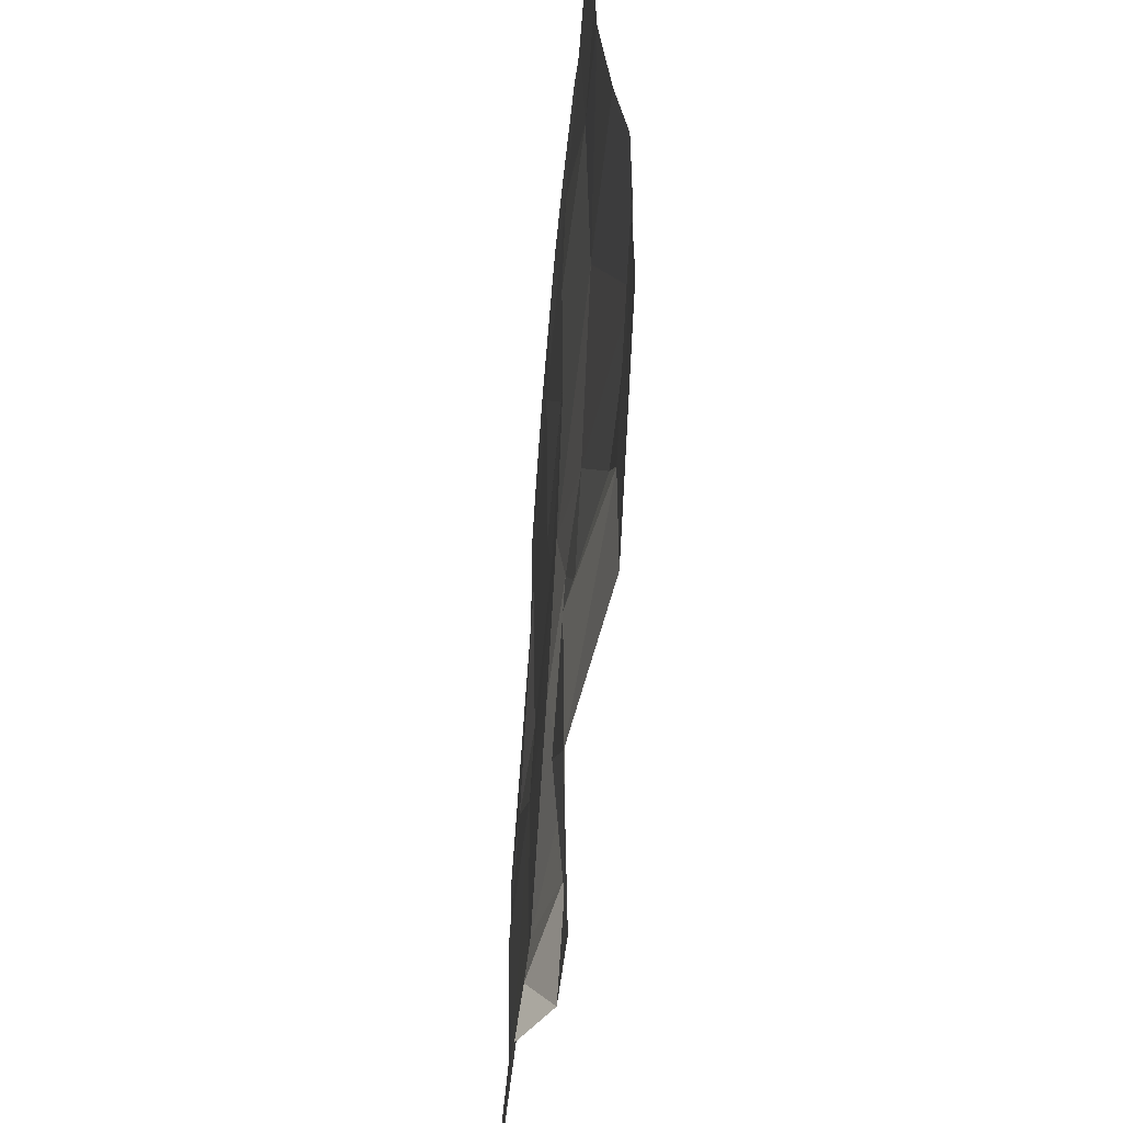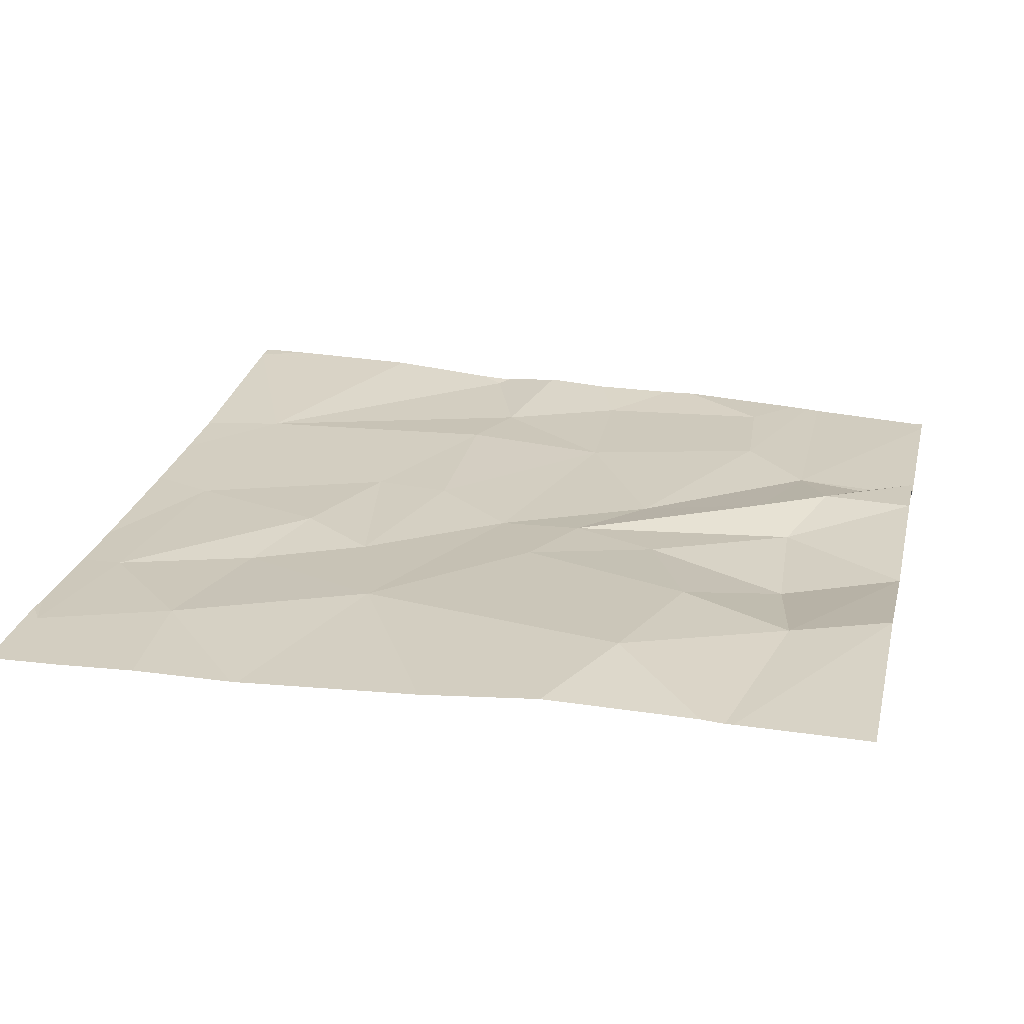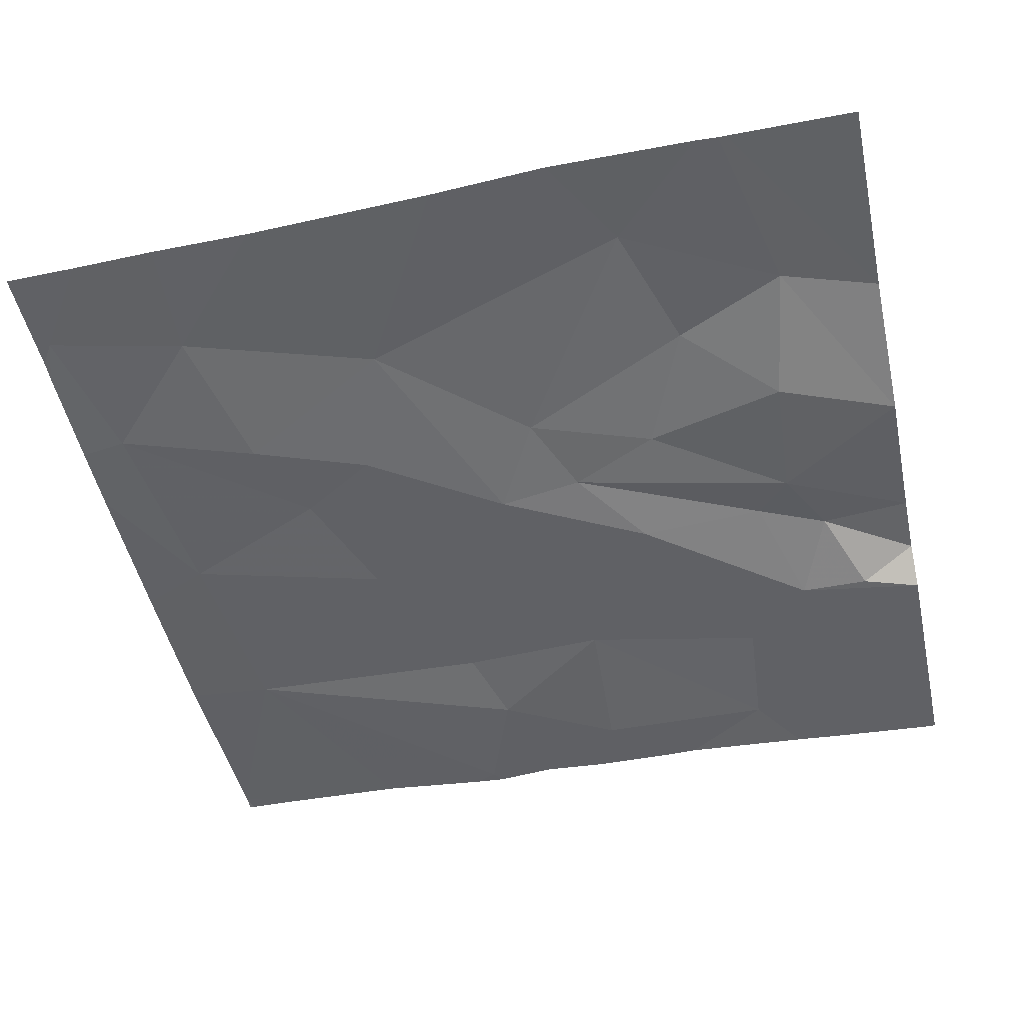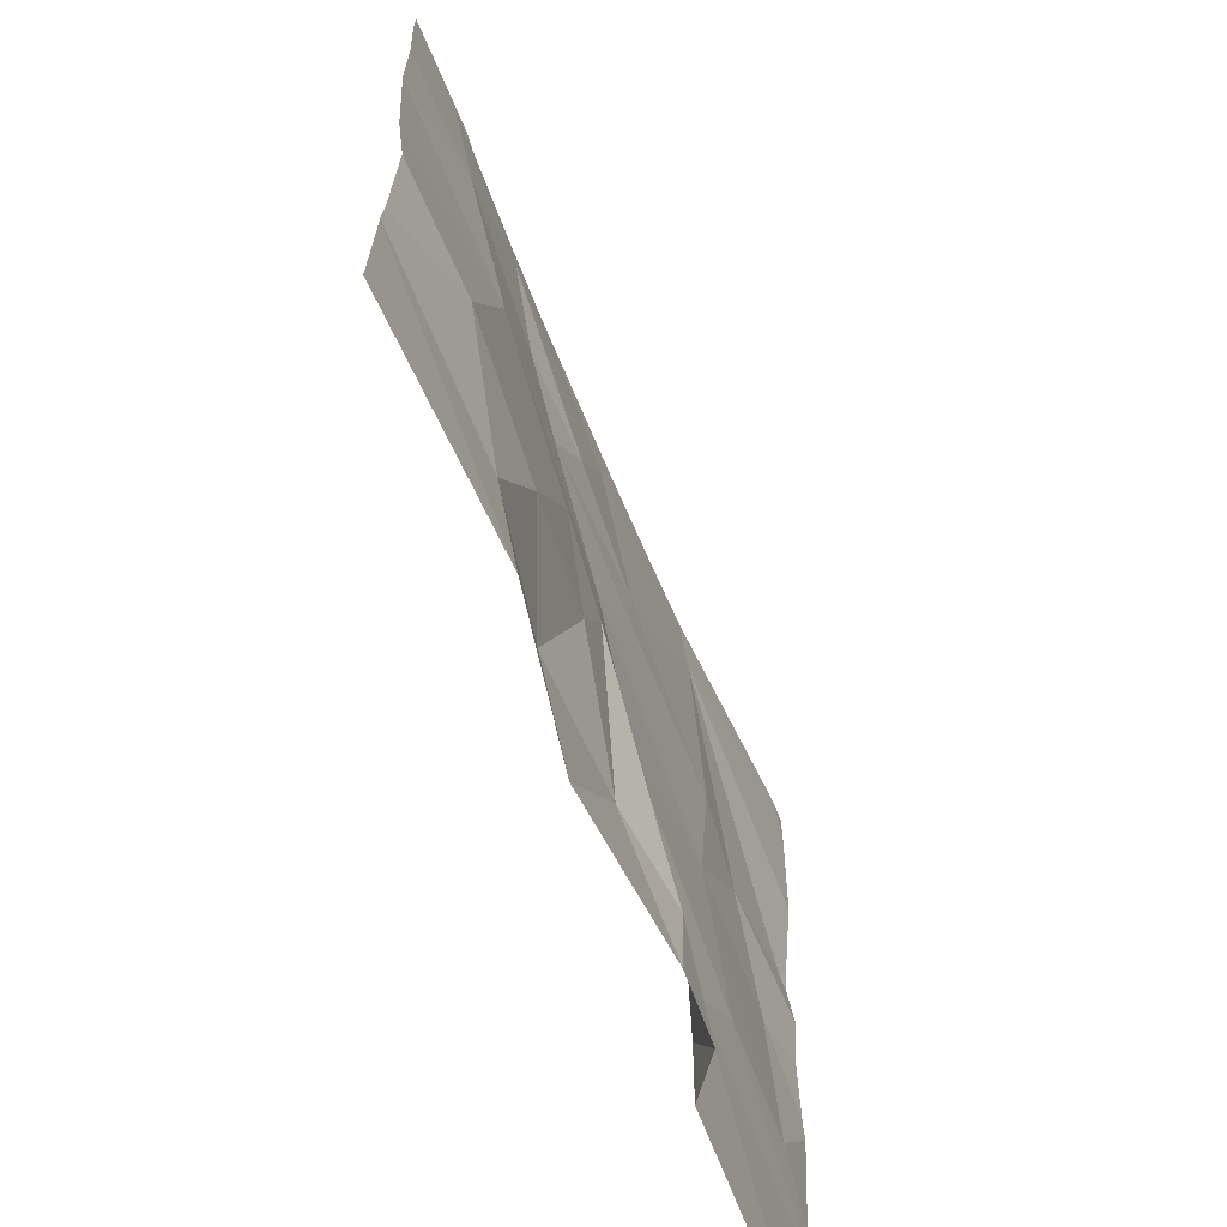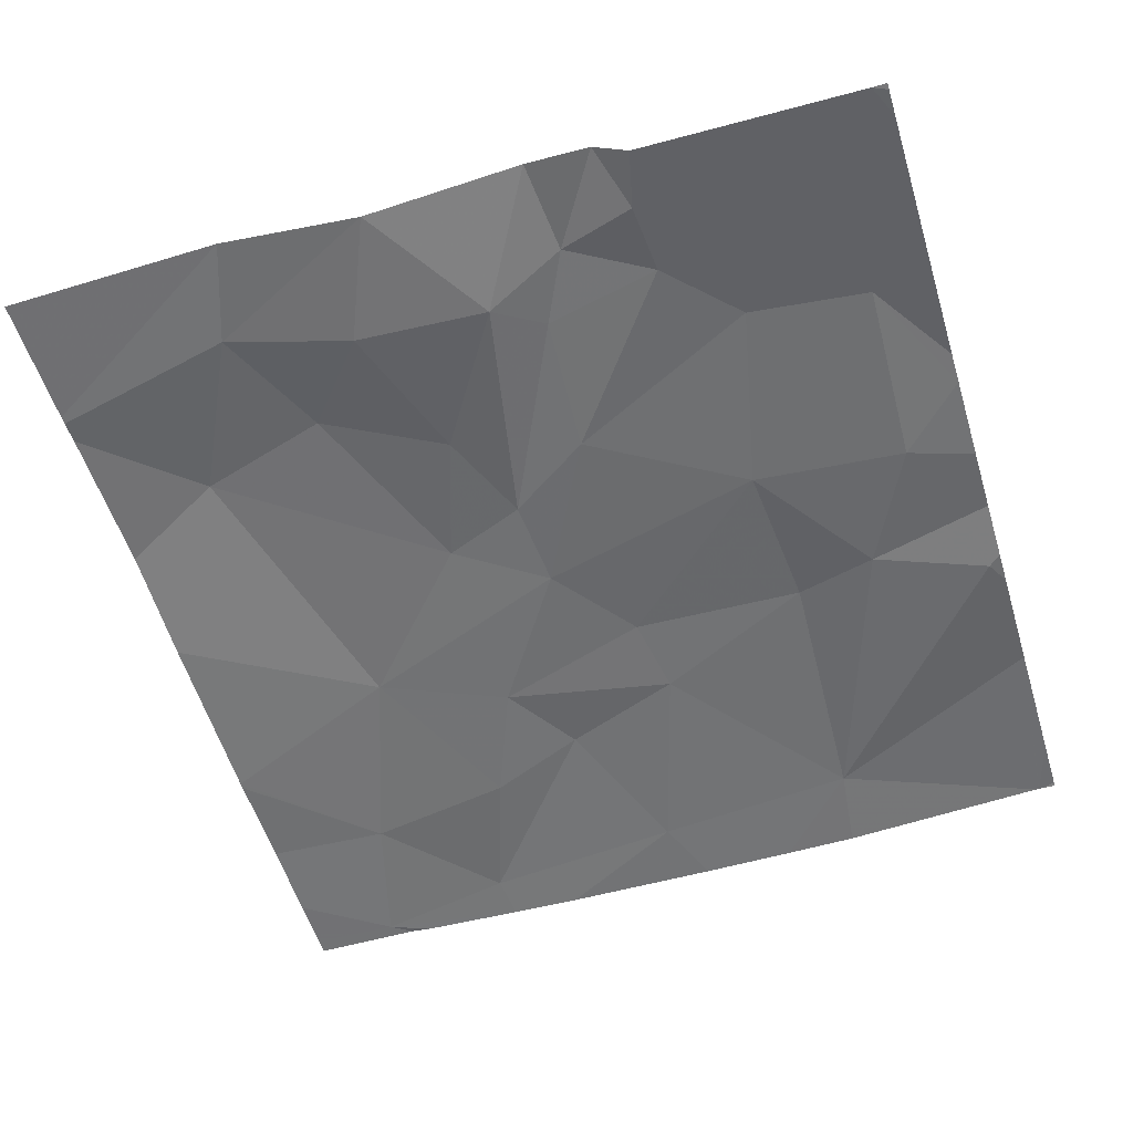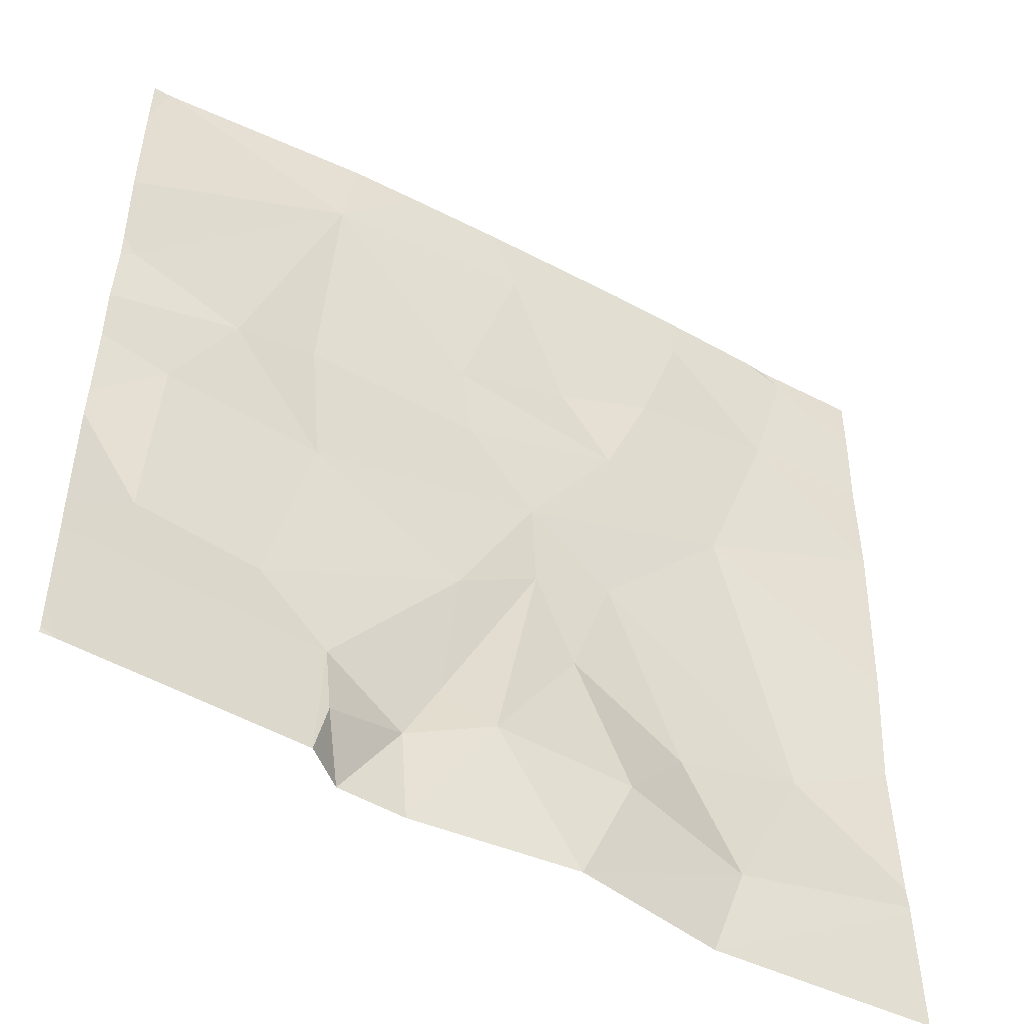
<metadata>
{"format":"obj","ext":"obj","renderer":"f3d","projection":"perspective","resolution":1024,"background":"white","views":[{"elev":-63.8,"azim":-94.5,"up":"+Y"},{"elev":25.6,"azim":-77.0,"up":"+Z"},{"elev":-48.3,"azim":-77.8,"up":"+Z"},{"elev":-68.0,"azim":-67.1,"up":"+Y"},{"elev":-54.1,"azim":16.9,"up":"+Z"},{"elev":-51.3,"azim":150.5,"up":"+Y"}]}
</metadata>
<code>
v -65.62 253 483.2
v -68.47 253 483.4
v -65.62 255.1 483.2
v -65.62 254.8 483.2
v -68.97 254.1 483.4
v -68.37 253.9 483.4
v -68.62 253.4 483.4
v -67.82 253 483.3
v -68.04 253.5 483.3
v -68.59 255.4 483.3
v -68.02 254.7 483.3
v -67.83 254.2 483.3
v -67.64 254.6 483.3
v -67.61 255 483.3
v -67.26 254.3 483.3
v -67.45 253.5 483.3
v -67.24 253.7 483.3
v -67.08 253.4 483.3
v -67.12 253 483.3
v -66.73 253.2 483.2
v -66.71 253.5 483.2
v -66.67 253 483.2
v -66.83 253 483.3
v -66.41 253.9 483.3
v -66.59 254.7 483.2
v -65.91 254.7 483.2
v -65.68 253 483.2
v -68.86 256.9 483.2
v -69.14 256.9 483.3
v -68.94 256.9 483.3
v -66.17 255.2 483.2
v -68.07 256.9 483.2
v -65.88 253.9 483.2
v -68.39 256.9 483.2
v -65.62 253.6 483.2
v -68.01 255.6 483.3
v -67.31 255.3 483.3
v -66.54 255.4 483.3
v -67.25 255.7 483.3
v -65.68 256.9 483.3
v -65.67 255.4 483.2
v -65.62 253.1 483.2
v -69.04 256.8 483.3
v -65.62 254.4 483.2
v -68.89 256.2 483.3
v -68.21 256.1 483.2
v -68.41 256.7 483.2
v -67.78 255.9 483.3
v -67.5 256.6 483.2
v -66.59 256.5 483.2
v -65.7 256.9 483.3
v -65.71 256.9 483.3
v -69.43 253 483.4
v -69.43 253.6 483.4
v -69.43 253.7 483.4
v -69.43 254.4 483.4
v -69.43 253.6 483.4
v -69.43 254.9 483.3
v -69.43 255.7 483.3
v -69.43 256.6 483.3
v -69.43 256.8 483.3
v -69.43 256.2 483.3
v -69.43 255.7 483.3
v -65.62 254.3 483.2
v -65.62 253.7 483.2
v -65.62 253.6 483.2
v -65.62 253 483.2
v -65.62 255.4 483.2
v -65.62 255.5 483.2
v -65.62 256 483.3
v -65.62 256.6 483.3
v -65.62 256.9 483.3
v -67.38 256.9 483.2
v -66.64 256.9 483.2
v -66.96 256.9 483.2
v -69.42 256.9 483.3
v -69.43 256.9 483.3
v -65.7 256.9 483.3
v -65.62 256.9 483.3
f 65 33 24
f 7 2 8
f 6 7 9
f 10 5 11
f 6 12 11
f 5 6 11
f 8 9 7
f 7 5 55
f 54 7 57
f 7 6 5
f 13 14 11
f 14 13 15
f 13 11 12
f 12 6 9
f 8 16 9
f 17 13 16
f 18 17 16
f 16 12 9
f 13 12 16
f 16 19 18
f 8 19 16
f 18 20 21
f 21 20 22
f 20 18 23
f 22 20 23
f 21 17 18
f 18 19 23
f 15 21 24
f 15 13 17
f 17 21 15
f 25 37 14
f 15 25 14
f 25 15 24
f 27 21 22
f 21 27 42
f 75 50 74
f 74 50 52
f 25 26 31
f 31 26 4
f 25 33 26
f 44 33 64
f 24 21 35
f 65 24 66
f 33 25 24
f 73 49 50
f 56 10 58
f 14 36 10
f 11 14 10
f 14 37 36
f 37 38 39
f 38 37 25
f 31 38 25
f 41 31 3
f 64 33 65
f 45 43 60
f 32 49 73
f 46 45 10
f 10 36 46
f 47 43 45
f 59 45 63
f 46 47 45
f 47 46 48
f 49 48 39
f 46 36 48
f 39 48 36
f 47 48 49
f 37 39 36
f 50 38 31
f 39 38 50
f 50 49 39
f 31 41 50
f 52 70 78
f 50 41 69
f 43 47 34
f 34 49 32
f 73 50 75
f 30 43 28
f 53 2 54
f 3 31 4
f 54 2 7
f 55 5 56
f 1 27 67
f 56 5 10
f 57 7 55
f 28 43 34
f 4 26 44
f 58 10 59
f 44 26 33
f 59 10 45
f 60 43 61
f 34 47 49
f 61 43 29
f 62 45 60
f 35 21 42
f 63 45 62
f 42 27 1
f 29 43 30
f 66 24 35
f 40 72 79
f 68 41 3
f 69 41 68
f 51 71 72
f 70 50 69
f 70 71 51
f 51 72 40
f 52 50 70
f 76 61 29
f 77 61 76
f 78 70 51

</code>
